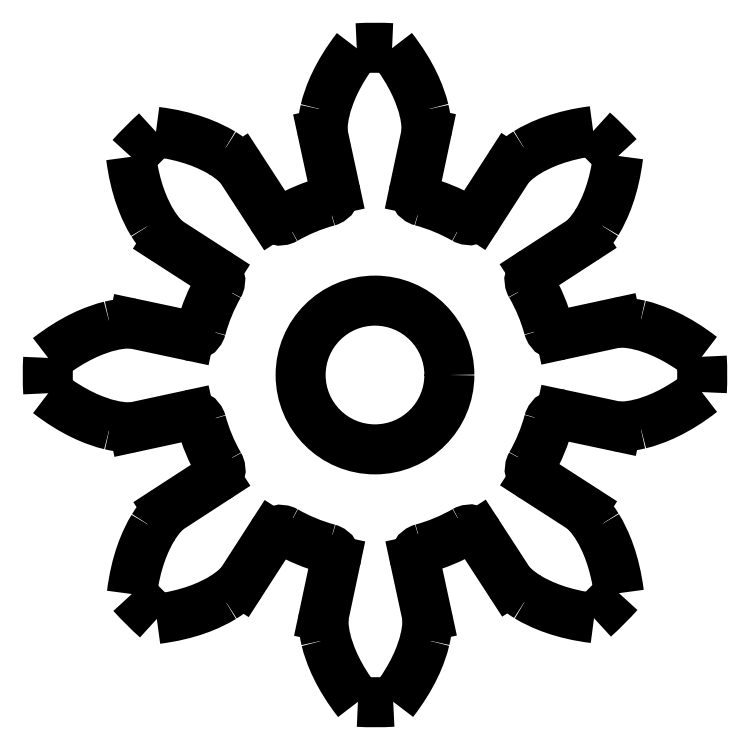
<metadata>
{"format":"dxf","ext":"dxf","renderer":"ezdxf+matplotlib","layout":"modelspace","background":"white","min_lineweight":24,"dpi":150}
</metadata>
<code>
0
SECTION
2
ENTITIES
0
ARC
8
0
10
-2.665e-14
20
87.5
30
0
40
12.87
210
0
220
-0
230
1
50
42.01
51
48.19
0
ARC
8
0
10
-3.997e-14
20
87.5
30
0
40
7.077
210
0
220
0
230
1
50
240.3
51
254.9
0
ARC
8
0
10
1.943
20
94.72
30
0
40
0.4
210
0
220
0
230
1
50
168
51
254.9
0
ARC
8
0
10
1.968
20
80.29
30
0
40
0.4
210
0
220
0
230
1
50
105.3
51
192.2
0
ARC
8
0
10
-7.22
20
89.44
30
0
40
0.4
210
0
220
0
230
1
50
258
51
344.9
0
LINE
8
0
10
9.494
20
89.55
30
0
11
7.298
21
89.08
31
0
0
ARC
8
0
10
-1.11e-14
20
87.5
30
0
40
7.077
210
0
220
-0
230
1
50
60.26
51
74.94
0
SPLINE
8
0
70
0
71
3
72
8
73
4
74
0
42
1e-09
43
1e-10
44
1e-10
40
0
40
0
40
0
40
0
40
1
40
1
40
1
40
1
10
1.964
20
77.09
30
0
10
2.083
20
77.61
30
0
10
2.064
20
77.91
30
0
10
2.051
20
78.01
30
0
0
SPLINE
8
0
70
0
71
3
72
8
73
4
74
0
42
1e-09
43
1e-10
44
1e-10
40
0
40
0
40
0
40
0
40
1
40
1
40
1
40
1
10
12.85
20
88.22
30
0
10
11.86
20
88.98
30
0
10
11.01
20
89.32
30
0
10
10.41
20
89.46
30
0
0
SPLINE
8
0
70
0
71
3
72
8
73
4
74
0
42
1e-09
43
1e-10
44
1e-10
40
0
40
0
40
0
40
0
40
1
40
1
40
1
40
1
10
-8.749
20
93.47
30
0
10
-8.47
20
93.02
30
0
10
-8.243
20
92.82
30
0
10
-8.164
20
92.76
30
0
0
ARC
8
0
10
7.22
20
85.56
30
0
40
0.4
210
0
220
-0
230
1
50
78.01
51
164.9
0
ARC
8
0
10
-7.214
20
85.53
30
0
40
0.4
210
0
220
-0
230
1
50
15.26
51
102.2
0
LINE
8
0
10
2.051
20
78.01
30
0
11
1.577
21
80.2
31
0
0
ARC
8
0
10
6.479
20
91.23
30
0
40
0.4
210
0
220
0
230
1
50
123
51
209.9
0
SPLINE
8
0
70
0
71
3
72
8
73
4
74
0
42
1e-09
43
1e-10
44
1e-10
40
0
40
0
40
0
40
0
40
1
40
1
40
1
40
1
10
-12.85
20
86.78
30
0
10
-11.86
20
86.02
30
0
10
-11.01
20
85.68
30
0
10
-10.41
20
85.54
30
0
0
SPLINE
8
0
70
0
71
3
72
8
73
4
74
0
42
1e-09
43
1e-10
44
1e-10
40
0
40
0
40
0
40
0
40
1
40
1
40
1
40
1
10
-5.999
20
96.23
30
0
10
-6.531
20
96.55
30
0
10
-7.374
20
96.91
30
0
10
-8.614
20
97.06
30
0
0
SPLINE
8
0
70
0
71
3
72
8
73
4
74
0
42
1e-09
43
1e-10
44
1e-10
40
0
40
0
40
0
40
0
40
1
40
1
40
1
40
1
10
2.018
20
97
30
0
10
2.03
20
97.1
30
0
10
2.049
20
97.4
30
0
10
1.929
20
97.91
30
0
0
ARC
8
0
10
2.22e-15
20
87.5
30
0
40
7.077
210
-0
220
0
230
1
50
330.3
51
344.9
0
SPLINE
8
0
70
0
71
3
72
8
73
4
74
0
42
1e-09
43
1e-10
44
1e-10
40
0
40
0
40
0
40
0
40
1
40
1
40
1
40
1
10
-1.964
20
97.91
30
0
10
-2.083
20
97.39
30
0
10
-2.064
20
97.09
30
0
10
-2.051
20
96.99
30
0
0
LINE
8
0
10
-5.263
20
79.34
30
0
11
-4.045
21
81.22
31
0
0
ARC
8
0
10
-2.665e-14
20
87.5
30
0
40
12.87
210
0
220
-0
230
1
50
87.01
51
93.19
0
LINE
8
0
10
1.551
20
94.8
30
0
11
2.018
21
97
31
0
0
ARC
8
0
10
-3.732
20
93.98
30
0
40
0.4
210
0
220
0
230
1
50
213
51
299.9
0
SPLINE
8
0
70
0
71
3
72
8
73
4
74
0
42
1e-09
43
1e-10
44
1e-10
40
0
40
0
40
0
40
0
40
1
40
1
40
1
40
1
10
10.41
20
89.46
30
0
10
9.894
20
89.58
30
0
10
9.594
20
89.56
30
0
10
9.494
20
89.55
30
0
0
LINE
8
0
10
-4.067
20
93.76
30
0
11
-5.291
21
95.65
31
0
0
SPLINE
8
0
70
0
71
3
72
8
73
4
74
0
42
1e-09
43
1e-10
44
1e-10
40
0
40
0
40
0
40
0
40
1
40
1
40
1
40
1
10
-5.291
20
95.65
30
0
10
-5.354
20
95.72
30
0
10
-5.553
20
95.95
30
0
10
-5.999
20
96.23
30
0
0
SPLINE
8
0
70
0
71
3
72
8
73
4
74
0
42
1e-09
43
1e-10
44
1e-10
40
0
40
0
40
0
40
0
40
1
40
1
40
1
40
1
10
-9.595
20
96.08
30
0
10
-9.438
20
94.84
30
0
10
-9.074
20
94
30
0
10
-8.749
20
93.47
30
0
0
ARC
8
0
10
-2.665e-14
20
87.5
30
0
40
12.87
210
-0
220
0
230
1
50
-2.993
51
3.193
0
ARC
8
0
10
-2.665e-14
20
87.5
30
0
40
12.87
210
0
220
0
230
1
50
177
51
183.2
0
ARC
8
0
10
-6.439e-14
20
87.5
30
0
40
7.077
210
0
220
0
230
1
50
150.3
51
164.9
0
SPLINE
8
0
70
0
71
3
72
8
73
4
74
0
42
1e-09
43
1e-10
44
1e-10
40
0
40
0
40
0
40
0
40
1
40
1
40
1
40
1
10
0.7169
20
74.65
30
0
10
1.483
20
75.64
30
0
10
1.82
20
76.49
30
0
10
1.964
20
77.09
30
0
0
SPLINE
8
0
70
0
71
3
72
8
73
4
74
0
42
1e-09
43
1e-10
44
1e-10
40
0
40
0
40
0
40
0
40
1
40
1
40
1
40
1
10
1.929
20
97.91
30
0
10
1.782
20
98.52
30
0
10
1.441
20
99.37
30
0
10
0.672
20
100.4
30
0
0
SPLINE
8
0
70
0
71
3
72
8
73
4
74
0
42
1e-09
43
1e-10
44
1e-10
40
0
40
0
40
0
40
0
40
1
40
1
40
1
40
1
10
8.728
20
93.5
30
0
10
9.051
20
94.03
30
0
10
9.413
20
94.87
30
0
10
9.565
20
96.11
30
0
0
SPLINE
8
0
70
0
71
3
72
8
73
4
74
0
42
1e-09
43
1e-10
44
1e-10
40
0
40
0
40
0
40
0
40
1
40
1
40
1
40
1
10
-8.728
20
81.5
30
0
10
-9.051
20
80.97
30
0
10
-9.413
20
80.13
30
0
10
-9.565
20
78.89
30
0
0
ARC
8
0
10
0
20
87.5
30
0
40
7.077
210
0
220
-0
230
1
50
15.26
51
29.94
0
LINE
8
0
10
4.067
20
81.24
30
0
11
5.291
21
79.35
31
0
0
SPLINE
8
0
70
0
71
3
72
8
73
4
74
0
42
1e-09
43
1e-10
44
1e-10
40
0
40
0
40
0
40
0
40
1
40
1
40
1
40
1
10
5.972
20
96.25
30
0
10
5.523
20
95.97
30
0
10
5.325
20
95.74
30
0
10
5.263
20
95.66
30
0
0
ARC
8
0
10
-2.22e-14
20
87.5
30
0
40
7.077
210
-0
220
0
230
1
50
285.3
51
299.9
0
ARC
8
0
10
6.492
20
83.79
30
0
40
0.4
210
0
220
0
230
1
50
150.3
51
237.2
0
ARC
8
0
10
7.214
20
89.47
30
0
40
0.4
210
0
220
0
230
1
50
195.3
51
282.2
0
ARC
8
0
10
3.709
20
93.99
30
0
40
0.4
210
0
220
0
230
1
50
240.3
51
327.2
0
SPLINE
8
0
70
0
71
3
72
8
73
4
74
0
42
1e-09
43
1e-10
44
1e-10
40
0
40
0
40
0
40
0
40
1
40
1
40
1
40
1
10
-10.41
20
85.54
30
0
10
-9.894
20
85.42
30
0
10
-9.594
20
85.44
30
0
10
-9.494
20
85.45
30
0
0
SPLINE
8
0
70
0
71
3
72
8
73
4
74
0
42
1e-09
43
1e-10
44
1e-10
40
0
40
0
40
0
40
0
40
1
40
1
40
1
40
1
10
-1.929
20
77.09
30
0
10
-1.782
20
76.48
30
0
10
-1.441
20
75.63
30
0
10
-0.672
20
74.65
30
0
0
ARC
8
0
10
-1.968
20
94.71
30
0
40
0.4
210
-0
220
0
230
1
50
-74.74
51
12.19
0
LINE
8
0
10
-9.494
20
85.45
30
0
11
-7.298
21
85.92
31
0
0
ARC
8
0
10
-6.492
20
91.21
30
0
40
0.4
210
-0
220
0
230
1
50
-29.74
51
57.19
0
LINE
8
0
10
-8.164
20
92.76
30
0
11
-6.275
21
91.55
31
0
0
SPLINE
8
0
70
0
71
3
72
8
73
4
74
0
42
1e-09
43
1e-10
44
1e-10
40
0
40
0
40
0
40
0
40
1
40
1
40
1
40
1
10
-9.501
20
89.52
30
0
10
-9.601
20
89.53
30
0
10
-9.902
20
89.55
30
0
10
-10.41
20
89.43
30
0
0
ARC
8
0
10
-2.665e-14
20
87.5
30
0
40
12.87
210
0
220
0
230
1
50
267
51
273.2
0
ARC
8
0
10
3.732
20
81.02
30
0
40
0.4
210
0
220
-0
230
1
50
33.01
51
119.9
0
SPLINE
8
0
70
0
71
3
72
8
73
4
74
0
42
1e-09
43
1e-10
44
1e-10
40
0
40
0
40
0
40
0
40
1
40
1
40
1
40
1
10
-10.41
20
89.43
30
0
10
-11.02
20
89.28
30
0
10
-11.87
20
88.94
30
0
10
-12.85
20
88.17
30
0
0
SPLINE
8
0
70
0
71
3
72
8
73
4
74
0
42
1e-09
43
1e-10
44
1e-10
40
0
40
0
40
0
40
0
40
1
40
1
40
1
40
1
10
-8.145
20
82.21
30
0
10
-8.225
20
82.15
30
0
10
-8.45
20
81.95
30
0
10
-8.728
20
81.5
30
0
0
SPLINE
8
0
70
0
71
3
72
8
73
4
74
0
42
1e-09
43
1e-10
44
1e-10
40
0
40
0
40
0
40
0
40
1
40
1
40
1
40
1
10
5.291
20
79.35
30
0
10
5.354
20
79.28
30
0
10
5.553
20
79.05
30
0
10
5.999
20
78.77
30
0
0
SPLINE
8
0
70
0
71
3
72
8
73
4
74
0
42
1e-09
43
1e-10
44
1e-10
40
0
40
0
40
0
40
0
40
1
40
1
40
1
40
1
10
-2.018
20
78
30
0
10
-2.03
20
77.9
30
0
10
-2.049
20
77.6
30
0
10
-1.929
20
77.09
30
0
0
ARC
8
0
10
-5.107e-14
20
87.5
30
0
40
7.077
210
0
220
0
230
1
50
195.3
51
209.9
0
LINE
8
0
10
8.164
20
82.24
30
0
11
6.275
21
83.45
31
0
0
LINE
8
0
10
7.303
20
85.95
30
0
11
9.501
21
85.48
31
0
0
SPLINE
8
0
70
0
71
3
72
8
73
4
74
0
42
1e-09
43
1e-10
44
1e-10
40
0
40
0
40
0
40
0
40
1
40
1
40
1
40
1
10
8.145
20
92.79
30
0
10
8.225
20
92.85
30
0
10
8.45
20
93.05
30
0
10
8.728
20
93.5
30
0
0
LINE
8
0
10
6.261
20
91.57
30
0
11
8.145
21
92.79
31
0
0
ARC
8
0
10
-6.479
20
83.77
30
0
40
0.4
210
-0
220
0
230
1
50
-56.99
51
29.94
0
LINE
8
0
10
-1.551
20
80.2
30
0
11
-2.018
21
78
31
0
0
SPLINE
8
0
70
0
71
3
72
8
73
4
74
0
42
1e-09
43
1e-10
44
1e-10
40
0
40
0
40
0
40
0
40
1
40
1
40
1
40
1
10
8.749
20
81.53
30
0
10
8.47
20
81.98
30
0
10
8.243
20
82.18
30
0
10
8.164
20
82.24
30
0
0
ARC
8
0
10
-4.663e-14
20
87.5
30
0
40
7.077
210
0
220
0
230
1
50
105.3
51
119.9
0
ARC
8
0
10
-1.943
20
80.28
30
0
40
0.4
210
-0
220
0
230
1
50
-11.99
51
74.94
0
LINE
8
0
10
-6.261
20
83.43
30
0
11
-8.145
21
82.21
31
0
0
ARC
8
0
10
-3.709
20
81.01
30
0
40
0.4
210
0
220
-0
230
1
50
60.26
51
147.2
0
SPLINE
8
0
70
0
71
3
72
8
73
4
74
0
42
1e-09
43
1e-10
44
1e-10
40
0
40
0
40
0
40
0
40
1
40
1
40
1
40
1
10
-0.7169
20
100.4
30
0
10
-1.483
20
99.36
30
0
10
-1.82
20
98.51
30
0
10
-1.964
20
97.91
30
0
0
ARC
8
0
10
-2.665e-14
20
87.5
30
0
40
12.87
210
0
220
0
230
1
50
132
51
138.2
0
LINE
8
0
10
-7.303
20
89.05
30
0
11
-9.501
21
89.52
31
0
0
SPLINE
8
0
70
0
71
3
72
8
73
4
74
0
42
1e-09
43
1e-10
44
1e-10
40
0
40
0
40
0
40
0
40
1
40
1
40
1
40
1
10
5.999
20
78.77
30
0
10
6.531
20
78.45
30
0
10
7.374
20
78.09
30
0
10
8.614
20
77.94
30
0
0
ARC
8
0
10
-2.665e-14
20
87.5
30
0
40
12.87
210
-0
220
0
230
1
50
312
51
318.2
0
SPLINE
8
0
70
0
71
3
72
8
73
4
74
0
42
1e-09
43
1e-10
44
1e-10
40
0
40
0
40
0
40
0
40
1
40
1
40
1
40
1
10
-5.972
20
78.75
30
0
10
-5.523
20
79.03
30
0
10
-5.325
20
79.26
30
0
10
-5.263
20
79.34
30
0
0
LINE
8
0
10
5.263
20
95.66
30
0
11
4.045
21
93.78
31
0
0
ARC
8
0
10
-2.665e-14
20
87.5
30
0
40
12.87
210
0
220
0
230
1
50
222
51
228.2
0
SPLINE
8
0
70
0
71
3
72
8
73
4
74
0
42
1e-09
43
1e-10
44
1e-10
40
0
40
0
40
0
40
0
40
1
40
1
40
1
40
1
10
10.41
20
85.57
30
0
10
11.02
20
85.72
30
0
10
11.87
20
86.06
30
0
10
12.85
20
86.83
30
0
0
SPLINE
8
0
70
0
71
3
72
8
73
4
74
0
42
1e-09
43
1e-10
44
1e-10
40
0
40
0
40
0
40
0
40
1
40
1
40
1
40
1
10
9.501
20
85.48
30
0
10
9.601
20
85.47
30
0
10
9.902
20
85.45
30
0
10
10.41
20
85.57
30
0
0
SPLINE
8
0
70
0
71
3
72
8
73
4
74
0
42
1e-09
43
1e-10
44
1e-10
40
0
40
0
40
0
40
0
40
1
40
1
40
1
40
1
10
-8.581
20
77.91
30
0
10
-7.341
20
78.06
30
0
10
-6.5
20
78.43
30
0
10
-5.972
20
78.75
30
0
0
SPLINE
8
0
70
0
71
3
72
8
73
4
74
0
42
1e-09
43
1e-10
44
1e-10
40
0
40
0
40
0
40
0
40
1
40
1
40
1
40
1
10
8.581
20
97.09
30
0
10
7.341
20
96.94
30
0
10
6.5
20
96.57
30
0
10
5.972
20
96.25
30
0
0
SPLINE
8
0
70
0
71
3
72
8
73
4
74
0
42
1e-09
43
1e-10
44
1e-10
40
0
40
0
40
0
40
0
40
1
40
1
40
1
40
1
10
9.595
20
78.92
30
0
10
9.438
20
80.16
30
0
10
9.074
20
81
30
0
10
8.749
20
81.53
30
0
0
LINE
8
0
10
-2.051
20
96.99
30
0
11
-1.577
21
94.8
31
0
0
CIRCLE
8
0
10
1.488e-13
20
87.5
30
0
40
2.925
210
0
220
0
230
1
0
ENDSEC
0
EOF

</code>
